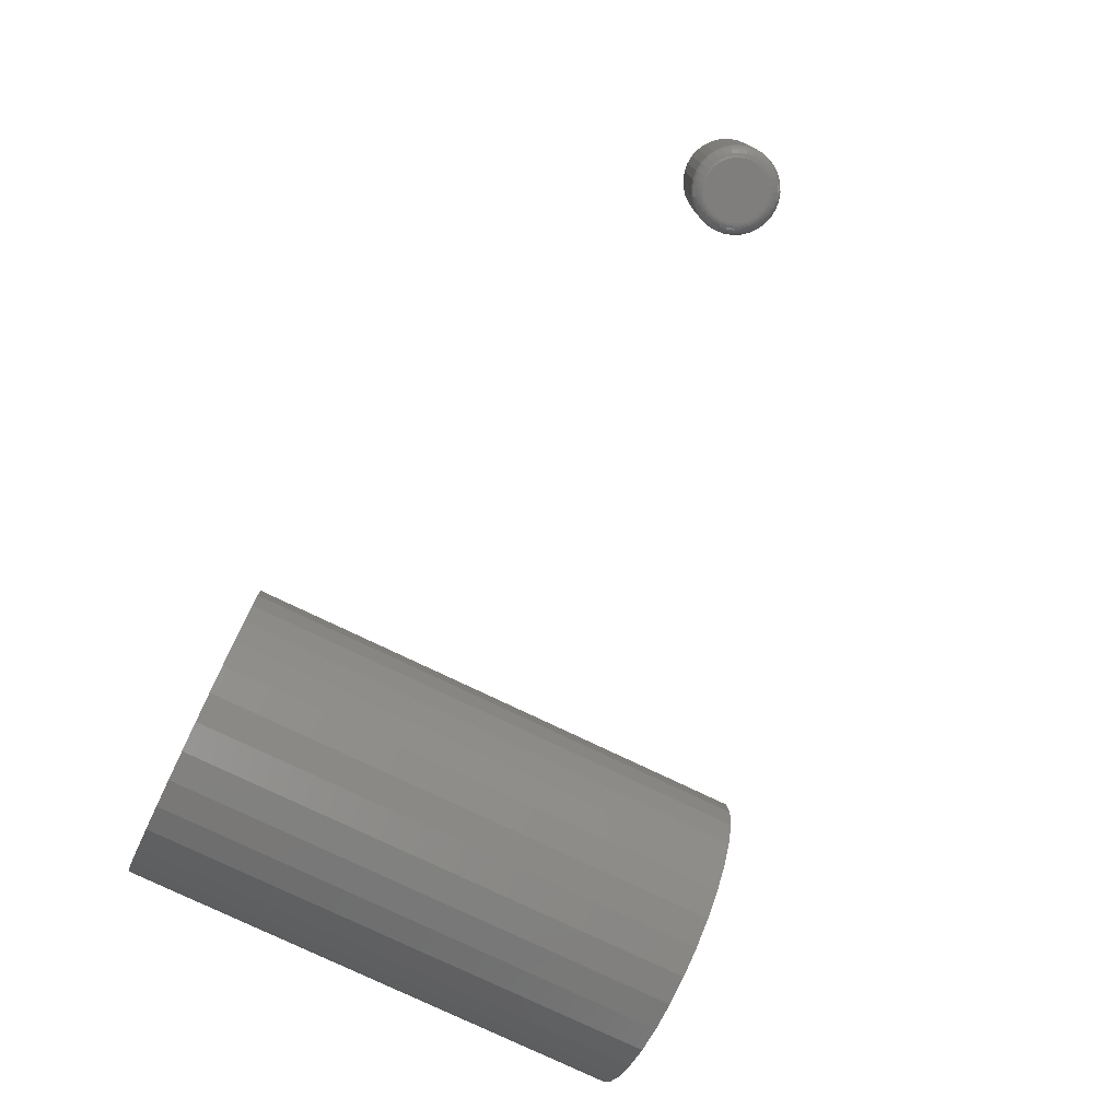
<metadata>
{"format":"stl","ext":"stl","renderer":"f3d","projection":"perspective","resolution":1024,"background":"white","views":[{"elev":-76.7,"azim":64.3,"up":"+Z"}]}
</metadata>
<code>
# stl→obj: 392 verts, 776 faces
v -0.4596 -0.3281 0.02219
v -0.3841 -0.3281 0.02219
v -0.4219 -0.3281 0.0259
v -0.4959 -0.3281 0.01118
v -0.3479 -0.3281 0.01118
v -0.3479 -0.3281 -0.3462
v -0.4596 -0.3281 -0.3572
v -0.3841 -0.3281 -0.3572
v -0.4219 -0.3281 -0.3609
v -0.3144 -0.3281 -0.006693
v -0.5293 -0.3281 -0.006693
v -0.2851 -0.3281 -0.03075
v -0.5586 -0.3281 -0.03075
v -0.2611 -0.3281 -0.06006
v -0.5827 -0.3281 -0.06006
v -0.2432 -0.3281 -0.0935
v -0.6006 -0.3281 -0.0935
v -0.2322 -0.3281 -0.1298
v -0.6116 -0.3281 -0.1298
v -0.2285 -0.3281 -0.1675
v -0.6153 -0.3281 -0.1675
v -0.2322 -0.3281 -0.2053
v -0.6116 -0.3281 -0.2053
v -0.2432 -0.3281 -0.2415
v -0.6006 -0.3281 -0.2415
v -0.2611 -0.3281 -0.275
v -0.5827 -0.3281 -0.275
v -0.2851 -0.3281 -0.3043
v -0.5586 -0.3281 -0.3043
v -0.3144 -0.3281 -0.3283
v -0.5293 -0.3281 -0.3283
v -0.4959 -0.3281 -0.3462
v -0.4219 0.3281 0.0259
v -0.3841 0.3281 0.02219
v -0.4596 0.3281 0.02219
v -0.4959 0.3281 0.01118
v -0.3479 0.3281 0.01118
v -0.3841 0.3281 -0.3572
v -0.4596 0.3281 -0.3572
v -0.3479 0.3281 -0.3462
v -0.4219 0.3281 -0.3609
v -0.4959 0.3281 -0.3462
v -0.5293 0.3281 -0.3283
v -0.3144 0.3281 -0.3283
v -0.5586 0.3281 -0.3043
v -0.2851 0.3281 -0.3043
v -0.5827 0.3281 -0.275
v -0.2611 0.3281 -0.275
v -0.6006 0.3281 -0.2415
v -0.2432 0.3281 -0.2415
v -0.6116 0.3281 -0.2053
v -0.2322 0.3281 -0.2053
v -0.6153 0.3281 -0.1675
v -0.2285 0.3281 -0.1675
v -0.6116 0.3281 -0.1298
v -0.2322 0.3281 -0.1298
v -0.6006 0.3281 -0.0935
v -0.2432 0.3281 -0.0935
v -0.5827 0.3281 -0.06006
v -0.2611 0.3281 -0.06006
v -0.5586 0.3281 -0.03075
v -0.2851 0.3281 -0.03075
v -0.5293 0.3281 -0.006693
v -0.3144 0.3281 -0.006693
v 0.5256 0.0009868 0.01562
v 0.5256 0.0009868 0.1953
v 0.5245 -0.01013 0.01562
v 0.5245 -0.01013 0.1953
v 0.5212 -0.02082 0.01562
v 0.5212 -0.02082 0.1953
v 0.516 -0.03068 0.01562
v 0.516 -0.03068 0.1953
v 0.5089 -0.03931 0.01562
v 0.5089 -0.03931 0.1953
v 0.5002 -0.0464 0.01562
v 0.5002 -0.0464 0.1953
v 0.4904 -0.05167 0.01562
v 0.4904 -0.05167 0.1953
v 0.4797 -0.05491 0.01562
v 0.4797 -0.05491 0.1953
v 0.4686 -0.056 0.01562
v 0.4686 -0.056 0.1953
v 0.4575 -0.05491 0.01562
v 0.4575 -0.05491 0.1953
v 0.4468 -0.05167 0.01562
v 0.4468 -0.05167 0.1953
v 0.4369 -0.0464 0.01562
v 0.4369 -0.0464 0.1953
v 0.4283 -0.03931 0.01562
v 0.4283 -0.03931 0.1953
v 0.4212 -0.03068 0.01562
v 0.4212 -0.03068 0.1953
v 0.4159 -0.02082 0.01562
v 0.4159 -0.02082 0.1953
v 0.4127 -0.01013 0.01562
v 0.4127 -0.01013 0.1953
v 0.4116 0.0009868 0.01562
v 0.4116 0.0009868 0.1953
v 0.4127 0.01211 0.01562
v 0.4127 0.01211 0.1953
v 0.4159 0.0228 0.01562
v 0.4159 0.0228 0.1953
v 0.4212 0.03265 0.01562
v 0.4212 0.03265 0.1953
v 0.4283 0.04128 0.01562
v 0.4283 0.04128 0.1953
v 0.4369 0.04837 0.01562
v 0.4369 0.04837 0.1953
v 0.4468 0.05364 0.01562
v 0.4468 0.05364 0.1953
v 0.4575 0.05688 0.01562
v 0.4575 0.05688 0.1953
v 0.4686 0.05798 0.01562
v 0.4686 0.05798 0.1953
v 0.4797 0.05688 0.01562
v 0.4797 0.05688 0.1953
v 0.4904 0.05364 0.01562
v 0.4904 0.05364 0.1953
v 0.5002 0.04837 0.01562
v 0.5002 0.04837 0.1953
v 0.5089 0.04128 0.01562
v 0.5089 0.04128 0.1953
v 0.516 0.03265 0.01562
v 0.516 0.03265 0.1953
v 0.5212 0.0228 0.01562
v 0.5212 0.0228 0.1953
v 0.5245 0.01211 0.01562
v 0.5245 0.01211 0.1953
v 0.4663 0.0009868 0.2109
v 0.4686 0.003289 0.2109
v 0.467 0.002615 0.2109
v 0.4702 0.002615 0.2109
v 0.4709 0.0009868 0.2109
v 0.467 -0.0006414 0.2109
v 0.4686 -0.001316 0.2109
v 0.4702 -0.0006414 0.2109
v 0.4528 0.0392 0
v 0.4605 0.04156 0
v 0.4686 0.04235 0
v 0.4767 0.04156 0
v 0.4844 0.0392 0
v 0.4456 0.03538 0
v 0.4916 0.03538 0
v 0.4393 0.03024 0
v 0.4978 0.03024 0
v 0.4342 0.02397 0
v 0.503 0.02397 0
v 0.4304 0.01682 0
v 0.5068 0.01682 0
v 0.428 0.009057 0
v 0.5092 0.009057 0
v 0.5068 -0.01484 0
v 0.4304 -0.01484 0
v 0.5092 -0.007083 0
v 0.4342 -0.02199 0
v 0.503 -0.02199 0
v 0.4393 -0.02826 0
v 0.4978 -0.02826 0
v 0.4456 -0.03341 0
v 0.4916 -0.03341 0
v 0.4528 -0.03723 0
v 0.4844 -0.03723 0
v 0.4605 -0.03958 0
v 0.4686 -0.04038 0
v 0.4767 -0.03958 0
v 0.428 -0.007083 0
v 0.4272 0.0009868 0
v 0.51 0.0009868 0
v 0.4119 0.0009868 0.01258
v 0.413 0.01205 0.01258
v 0.4128 0.0009868 0.009646
v 0.4139 0.01187 0.009646
v 0.4142 0.0009868 0.006944
v 0.4153 0.01159 0.006944
v 0.4162 0.0009868 0.004576
v 0.4172 0.01121 0.004576
v 0.4185 0.0009868 0.002633
v 0.4195 0.01075 0.002633
v 0.4212 0.0009868 0.001189
v 0.4222 0.01022 0.001189
v 0.4242 0.0009868 0.0003002
v 0.425 0.009651 0.0003002
v 0.5242 0.01205 0.01258
v 0.5253 0.0009868 0.01258
v 0.5233 0.01187 0.009646
v 0.5244 0.0009868 0.009646
v 0.5219 0.01159 0.006944
v 0.5229 0.0009868 0.006944
v 0.52 0.01121 0.004576
v 0.521 0.0009868 0.004576
v 0.5177 0.01075 0.002633
v 0.5186 0.0009868 0.002633
v 0.515 0.01022 0.001189
v 0.5159 0.0009868 0.001189
v 0.5121 0.009651 0.0003002
v 0.513 0.0009868 0.0003002
v 0.521 0.02268 0.01258
v 0.5201 0.02234 0.009646
v 0.5188 0.02179 0.006944
v 0.517 0.02104 0.004576
v 0.5148 0.02014 0.002633
v 0.5123 0.0191 0.001189
v 0.5096 0.01798 0.0003002
v 0.5157 0.03248 0.01258
v 0.515 0.03199 0.009646
v 0.5138 0.03119 0.006944
v 0.5122 0.03011 0.004576
v 0.5102 0.02879 0.002633
v 0.508 0.02729 0.001189
v 0.5055 0.02566 0.0003002
v 0.5087 0.04107 0.01258
v 0.508 0.04044 0.009646
v 0.507 0.03942 0.006944
v 0.5056 0.03805 0.004576
v 0.504 0.03637 0.002633
v 0.5021 0.03446 0.001189
v 0.5 0.03239 0.0003002
v 0.5001 0.04812 0.01258
v 0.4996 0.04738 0.009646
v 0.4988 0.04618 0.006944
v 0.4977 0.04457 0.004576
v 0.4964 0.0426 0.002633
v 0.4949 0.04035 0.001189
v 0.4933 0.03792 0.0003002
v 0.4903 0.05336 0.01258
v 0.4899 0.05254 0.009646
v 0.4894 0.05121 0.006944
v 0.4886 0.04941 0.004576
v 0.4877 0.04722 0.002633
v 0.4867 0.04473 0.001189
v 0.4856 0.04202 0.0003002
v 0.4796 0.05659 0.01258
v 0.4795 0.05572 0.009646
v 0.4792 0.0543 0.006944
v 0.4788 0.05239 0.004576
v 0.4783 0.05007 0.002633
v 0.4778 0.04742 0.001189
v 0.4773 0.04455 0.0003002
v 0.4686 0.05768 0.01258
v 0.4686 0.05679 0.009646
v 0.4686 0.05534 0.006944
v 0.4686 0.0534 0.004576
v 0.4686 0.05103 0.002633
v 0.4686 0.04833 0.001189
v 0.4686 0.0454 0.0003002
v 0.4575 0.05659 0.01258
v 0.4577 0.05572 0.009646
v 0.458 0.0543 0.006944
v 0.4584 0.05239 0.004576
v 0.4588 0.05007 0.002633
v 0.4593 0.04742 0.001189
v 0.4599 0.04455 0.0003002
v 0.4469 0.05336 0.01258
v 0.4472 0.05254 0.009646
v 0.4478 0.05121 0.006944
v 0.4485 0.04941 0.004576
v 0.4494 0.04722 0.002633
v 0.4505 0.04473 0.001189
v 0.4516 0.04202 0.0003002
v 0.4371 0.04812 0.01258
v 0.4376 0.04738 0.009646
v 0.4384 0.04618 0.006944
v 0.4395 0.04457 0.004576
v 0.4408 0.0426 0.002633
v 0.4423 0.04035 0.001189
v 0.4439 0.03792 0.0003002
v 0.4285 0.04107 0.01258
v 0.4291 0.04044 0.009646
v 0.4301 0.03942 0.006944
v 0.4315 0.03805 0.004576
v 0.4332 0.03637 0.002633
v 0.4351 0.03446 0.001189
v 0.4372 0.03239 0.0003002
v 0.4214 0.03248 0.01258
v 0.4222 0.03199 0.009646
v 0.4234 0.03119 0.006944
v 0.425 0.03011 0.004576
v 0.427 0.02879 0.002633
v 0.4292 0.02729 0.001189
v 0.4317 0.02566 0.0003002
v 0.4162 0.02268 0.01258
v 0.417 0.02234 0.009646
v 0.4184 0.02179 0.006944
v 0.4202 0.02104 0.004576
v 0.4223 0.02014 0.002633
v 0.4248 0.0191 0.001189
v 0.4276 0.01798 0.0003002
v 0.5242 -0.01007 0.01258
v 0.5233 -0.009899 0.009646
v 0.5219 -0.009618 0.006944
v 0.52 -0.009239 0.004576
v 0.5177 -0.008777 0.002633
v 0.515 -0.00825 0.001189
v 0.5121 -0.007678 0.0003002
v 0.413 -0.01007 0.01258
v 0.4139 -0.009899 0.009646
v 0.4153 -0.009618 0.006944
v 0.4172 -0.009239 0.004576
v 0.4195 -0.008777 0.002633
v 0.4222 -0.00825 0.001189
v 0.425 -0.007678 0.0003002
v 0.4162 -0.02071 0.01258
v 0.417 -0.02037 0.009646
v 0.4184 -0.01981 0.006944
v 0.4202 -0.01907 0.004576
v 0.4223 -0.01816 0.002633
v 0.4248 -0.01713 0.001189
v 0.4276 -0.01601 0.0003002
v 0.4214 -0.03051 0.01258
v 0.4222 -0.03001 0.009646
v 0.4234 -0.02921 0.006944
v 0.425 -0.02813 0.004576
v 0.427 -0.02682 0.002633
v 0.4292 -0.02532 0.001189
v 0.4317 -0.02369 0.0003002
v 0.4285 -0.0391 0.01258
v 0.4291 -0.03847 0.009646
v 0.4301 -0.03745 0.006944
v 0.4315 -0.03608 0.004576
v 0.4332 -0.0344 0.002633
v 0.4351 -0.03249 0.001189
v 0.4372 -0.03042 0.0003002
v 0.4371 -0.04615 0.01258
v 0.4376 -0.04541 0.009646
v 0.4384 -0.04421 0.006944
v 0.4395 -0.04259 0.004576
v 0.4408 -0.04062 0.002633
v 0.4423 -0.03838 0.001189
v 0.4439 -0.03594 0.0003002
v 0.4469 -0.05139 0.01258
v 0.4472 -0.05057 0.009646
v 0.4478 -0.04923 0.006944
v 0.4485 -0.04744 0.004576
v 0.4494 -0.04525 0.002633
v 0.4505 -0.04275 0.001189
v 0.4516 -0.04005 0.0003002
v 0.4575 -0.05461 0.01258
v 0.4577 -0.05374 0.009646
v 0.458 -0.05233 0.006944
v 0.4584 -0.05042 0.004576
v 0.4588 -0.0481 0.002633
v 0.4593 -0.04545 0.001189
v 0.4599 -0.04257 0.0003002
v 0.4686 -0.0557 0.01258
v 0.4686 -0.05481 0.009646
v 0.4686 -0.05337 0.006944
v 0.4686 -0.05143 0.004576
v 0.4686 -0.04906 0.002633
v 0.4686 -0.04636 0.001189
v 0.4686 -0.04343 0.0003002
v 0.4796 -0.05461 0.01258
v 0.4795 -0.05374 0.009646
v 0.4792 -0.05233 0.006944
v 0.4788 -0.05042 0.004576
v 0.4783 -0.0481 0.002633
v 0.4778 -0.04545 0.001189
v 0.4773 -0.04257 0.0003002
v 0.4903 -0.05139 0.01258
v 0.4899 -0.05057 0.009646
v 0.4894 -0.04923 0.006944
v 0.4886 -0.04744 0.004576
v 0.4877 -0.04525 0.002633
v 0.4867 -0.04275 0.001189
v 0.4856 -0.04005 0.0003002
v 0.5001 -0.04615 0.01258
v 0.4996 -0.04541 0.009646
v 0.4988 -0.04421 0.006944
v 0.4977 -0.04259 0.004576
v 0.4964 -0.04062 0.002633
v 0.4949 -0.03838 0.001189
v 0.4933 -0.03594 0.0003002
v 0.5087 -0.0391 0.01258
v 0.508 -0.03847 0.009646
v 0.507 -0.03745 0.006944
v 0.5056 -0.03608 0.004576
v 0.504 -0.0344 0.002633
v 0.5021 -0.03249 0.001189
v 0.5 -0.03042 0.0003002
v 0.5157 -0.03051 0.01258
v 0.515 -0.03001 0.009646
v 0.5138 -0.02921 0.006944
v 0.5122 -0.02813 0.004576
v 0.5102 -0.02682 0.002633
v 0.508 -0.02532 0.001189
v 0.5055 -0.02369 0.0003002
v 0.521 -0.02071 0.01258
v 0.5201 -0.02037 0.009646
v 0.5188 -0.01981 0.006944
v 0.517 -0.01907 0.004576
v 0.5148 -0.01816 0.002633
v 0.5123 -0.01713 0.001189
v 0.5096 -0.01601 0.0003002
f 1 2 3
f 2 1 4
f 2 4 5
f 6 7 8
f 8 7 9
f 5 4 10
f 10 4 11
f 10 11 12
f 12 11 13
f 12 13 14
f 14 13 15
f 14 15 16
f 16 15 17
f 16 17 18
f 18 17 19
f 18 19 20
f 20 19 21
f 20 21 22
f 22 21 23
f 22 23 24
f 24 23 25
f 24 25 26
f 26 25 27
f 26 27 28
f 28 27 29
f 28 29 30
f 30 29 31
f 30 31 6
f 6 31 32
f 6 32 7
f 33 34 35
f 36 35 34
f 37 36 34
f 38 39 40
f 41 39 38
f 39 42 40
f 40 42 43
f 40 43 44
f 44 43 45
f 44 45 46
f 46 45 47
f 46 47 48
f 48 47 49
f 48 49 50
f 50 49 51
f 50 51 52
f 52 51 53
f 52 53 54
f 54 53 55
f 54 55 56
f 56 55 57
f 56 57 58
f 58 57 59
f 58 59 60
f 60 59 61
f 60 61 62
f 62 61 63
f 62 63 64
f 64 63 36
f 64 36 37
f 54 20 52
f 52 20 22
f 52 22 50
f 50 22 24
f 50 24 48
f 48 24 26
f 48 26 46
f 46 26 28
f 46 28 44
f 44 28 30
f 44 30 40
f 40 30 6
f 40 6 38
f 38 6 8
f 38 8 41
f 41 8 9
f 41 9 39
f 39 9 7
f 39 7 42
f 42 7 32
f 42 32 43
f 43 32 31
f 43 31 45
f 45 31 29
f 45 29 47
f 47 29 27
f 47 27 49
f 49 27 25
f 49 25 51
f 51 25 23
f 51 23 53
f 53 23 21
f 53 21 55
f 55 21 19
f 55 19 57
f 57 19 17
f 57 17 59
f 59 17 15
f 59 15 61
f 61 15 13
f 61 13 63
f 63 13 11
f 63 11 36
f 36 11 4
f 36 4 35
f 35 4 1
f 35 1 33
f 33 1 3
f 33 3 34
f 34 3 2
f 34 2 37
f 37 2 5
f 37 5 64
f 64 5 10
f 64 10 62
f 62 10 12
f 62 12 60
f 60 12 14
f 60 14 58
f 58 14 16
f 58 16 56
f 56 16 18
f 56 18 54
f 54 18 20
f 65 66 67
f 67 66 68
f 67 68 69
f 69 68 70
f 69 70 71
f 71 70 72
f 71 72 73
f 73 72 74
f 73 74 75
f 75 74 76
f 75 76 77
f 77 76 78
f 77 78 79
f 79 78 80
f 79 80 81
f 81 80 82
f 81 82 83
f 83 82 84
f 83 84 85
f 85 84 86
f 85 86 87
f 87 86 88
f 87 88 89
f 89 88 90
f 89 90 91
f 91 90 92
f 91 92 93
f 93 92 94
f 93 94 95
f 95 94 96
f 95 96 97
f 97 96 98
f 97 98 99
f 99 98 100
f 99 100 101
f 101 100 102
f 101 102 103
f 103 102 104
f 103 104 105
f 105 104 106
f 105 106 107
f 107 106 108
f 107 108 109
f 109 108 110
f 109 110 111
f 111 110 112
f 111 112 113
f 113 112 114
f 113 114 115
f 115 114 116
f 115 116 117
f 117 116 118
f 117 118 119
f 119 118 120
f 119 120 121
f 121 120 122
f 121 122 123
f 123 122 124
f 123 124 125
f 125 124 126
f 125 126 127
f 127 126 128
f 127 128 65
f 65 128 66
f 129 130 131
f 129 132 130
f 133 132 129
f 133 129 134
f 133 134 135
f 133 135 136
f 100 98 129
f 120 118 132
f 122 120 132
f 132 124 122
f 114 112 130
f 130 116 114
f 132 116 130
f 118 116 132
f 110 108 130
f 112 110 130
f 131 130 108
f 131 108 106
f 131 106 104
f 131 104 102
f 131 102 100
f 131 100 129
f 133 66 128
f 133 128 126
f 133 126 124
f 133 124 132
f 68 66 133
f 88 86 134
f 90 88 134
f 134 92 90
f 82 80 135
f 135 84 82
f 134 84 135
f 86 84 134
f 78 76 135
f 80 78 135
f 136 135 76
f 136 76 74
f 136 74 72
f 136 72 70
f 136 70 68
f 136 68 133
f 129 98 96
f 129 96 94
f 129 94 92
f 129 92 134
f 137 138 139
f 137 139 140
f 141 137 140
f 142 137 141
f 143 142 141
f 144 142 143
f 145 144 143
f 146 144 145
f 147 146 145
f 148 146 147
f 149 148 147
f 150 148 149
f 151 150 149
f 152 153 154
f 155 153 152
f 156 155 152
f 157 155 156
f 158 157 156
f 159 157 158
f 160 159 158
f 161 159 160
f 162 161 160
f 163 161 162
f 164 163 162
f 165 164 162
f 153 166 154
f 154 166 167
f 154 167 168
f 168 167 150
f 168 150 151
f 97 99 169
f 169 99 170
f 169 170 171
f 171 170 172
f 171 172 173
f 173 172 174
f 173 174 175
f 175 174 176
f 175 176 177
f 177 176 178
f 177 178 179
f 179 178 180
f 179 180 181
f 181 180 182
f 181 182 167
f 167 182 150
f 127 65 183
f 183 65 184
f 183 184 185
f 185 184 186
f 185 186 187
f 187 186 188
f 187 188 189
f 189 188 190
f 189 190 191
f 191 190 192
f 191 192 193
f 193 192 194
f 193 194 195
f 195 194 196
f 195 196 151
f 151 196 168
f 125 127 197
f 197 127 183
f 197 183 198
f 198 183 185
f 198 185 199
f 199 185 187
f 199 187 200
f 200 187 189
f 200 189 201
f 201 189 191
f 201 191 202
f 202 191 193
f 202 193 203
f 203 193 195
f 203 195 149
f 149 195 151
f 123 125 204
f 204 125 197
f 204 197 205
f 205 197 198
f 205 198 206
f 206 198 199
f 206 199 207
f 207 199 200
f 207 200 208
f 208 200 201
f 208 201 209
f 209 201 202
f 209 202 210
f 210 202 203
f 210 203 147
f 147 203 149
f 121 123 211
f 211 123 204
f 211 204 212
f 212 204 205
f 212 205 213
f 213 205 206
f 213 206 214
f 214 206 207
f 214 207 215
f 215 207 208
f 215 208 216
f 216 208 209
f 216 209 217
f 217 209 210
f 217 210 145
f 145 210 147
f 119 121 218
f 218 121 211
f 218 211 219
f 219 211 212
f 219 212 220
f 220 212 213
f 220 213 221
f 221 213 214
f 221 214 222
f 222 214 215
f 222 215 223
f 223 215 216
f 223 216 224
f 224 216 217
f 224 217 143
f 143 217 145
f 117 119 225
f 225 119 218
f 225 218 226
f 226 218 219
f 226 219 227
f 227 219 220
f 227 220 228
f 228 220 221
f 228 221 229
f 229 221 222
f 229 222 230
f 230 222 223
f 230 223 231
f 231 223 224
f 231 224 141
f 141 224 143
f 115 117 232
f 232 117 225
f 232 225 233
f 233 225 226
f 233 226 234
f 234 226 227
f 234 227 235
f 235 227 228
f 235 228 236
f 236 228 229
f 236 229 237
f 237 229 230
f 237 230 238
f 238 230 231
f 238 231 140
f 140 231 141
f 113 115 239
f 239 115 232
f 239 232 240
f 240 232 233
f 240 233 241
f 241 233 234
f 241 234 242
f 242 234 235
f 242 235 243
f 243 235 236
f 243 236 244
f 244 236 237
f 244 237 245
f 245 237 238
f 245 238 139
f 139 238 140
f 111 113 246
f 246 113 239
f 246 239 247
f 247 239 240
f 247 240 248
f 248 240 241
f 248 241 249
f 249 241 242
f 249 242 250
f 250 242 243
f 250 243 251
f 251 243 244
f 251 244 252
f 252 244 245
f 252 245 138
f 138 245 139
f 109 111 253
f 253 111 246
f 253 246 254
f 254 246 247
f 254 247 255
f 255 247 248
f 255 248 256
f 256 248 249
f 256 249 257
f 257 249 250
f 257 250 258
f 258 250 251
f 258 251 259
f 259 251 252
f 259 252 137
f 137 252 138
f 107 109 260
f 260 109 253
f 260 253 261
f 261 253 254
f 261 254 262
f 262 254 255
f 262 255 263
f 263 255 256
f 263 256 264
f 264 256 257
f 264 257 265
f 265 257 258
f 265 258 266
f 266 258 259
f 266 259 142
f 142 259 137
f 105 107 267
f 267 107 260
f 267 260 268
f 268 260 261
f 268 261 269
f 269 261 262
f 269 262 270
f 270 262 263
f 270 263 271
f 271 263 264
f 271 264 272
f 272 264 265
f 272 265 273
f 273 265 266
f 273 266 144
f 144 266 142
f 103 105 274
f 274 105 267
f 274 267 275
f 275 267 268
f 275 268 276
f 276 268 269
f 276 269 277
f 277 269 270
f 277 270 278
f 278 270 271
f 278 271 279
f 279 271 272
f 279 272 280
f 280 272 273
f 280 273 146
f 146 273 144
f 101 103 281
f 281 103 274
f 281 274 282
f 282 274 275
f 282 275 283
f 283 275 276
f 283 276 284
f 284 276 277
f 284 277 285
f 285 277 278
f 285 278 286
f 286 278 279
f 286 279 287
f 287 279 280
f 287 280 148
f 148 280 146
f 99 101 170
f 170 101 281
f 170 281 172
f 172 281 282
f 172 282 174
f 174 282 283
f 174 283 176
f 176 283 284
f 176 284 178
f 178 284 285
f 178 285 180
f 180 285 286
f 180 286 182
f 182 286 287
f 182 287 150
f 150 287 148
f 65 67 184
f 184 67 288
f 184 288 186
f 186 288 289
f 186 289 188
f 188 289 290
f 188 290 190
f 190 290 291
f 190 291 192
f 192 291 292
f 192 292 194
f 194 292 293
f 194 293 196
f 196 293 294
f 196 294 168
f 168 294 154
f 95 97 295
f 295 97 169
f 295 169 296
f 296 169 171
f 296 171 297
f 297 171 173
f 297 173 298
f 298 173 175
f 298 175 299
f 299 175 177
f 299 177 300
f 300 177 179
f 300 179 301
f 301 179 181
f 301 181 166
f 166 181 167
f 93 95 302
f 302 95 295
f 302 295 303
f 303 295 296
f 303 296 304
f 304 296 297
f 304 297 305
f 305 297 298
f 305 298 306
f 306 298 299
f 306 299 307
f 307 299 300
f 307 300 308
f 308 300 301
f 308 301 153
f 153 301 166
f 91 93 309
f 309 93 302
f 309 302 310
f 310 302 303
f 310 303 311
f 311 303 304
f 311 304 312
f 312 304 305
f 312 305 313
f 313 305 306
f 313 306 314
f 314 306 307
f 314 307 315
f 315 307 308
f 315 308 155
f 155 308 153
f 89 91 316
f 316 91 309
f 316 309 317
f 317 309 310
f 317 310 318
f 318 310 311
f 318 311 319
f 319 311 312
f 319 312 320
f 320 312 313
f 320 313 321
f 321 313 314
f 321 314 322
f 322 314 315
f 322 315 157
f 157 315 155
f 87 89 323
f 323 89 316
f 323 316 324
f 324 316 317
f 324 317 325
f 325 317 318
f 325 318 326
f 326 318 319
f 326 319 327
f 327 319 320
f 327 320 328
f 328 320 321
f 328 321 329
f 329 321 322
f 329 322 159
f 159 322 157
f 85 87 330
f 330 87 323
f 330 323 331
f 331 323 324
f 331 324 332
f 332 324 325
f 332 325 333
f 333 325 326
f 333 326 334
f 334 326 327
f 334 327 335
f 335 327 328
f 335 328 336
f 336 328 329
f 336 329 161
f 161 329 159
f 83 85 337
f 337 85 330
f 337 330 338
f 338 330 331
f 338 331 339
f 339 331 332
f 339 332 340
f 340 332 333
f 340 333 341
f 341 333 334
f 341 334 342
f 342 334 335
f 342 335 343
f 343 335 336
f 343 336 163
f 163 336 161
f 81 83 344
f 344 83 337
f 344 337 345
f 345 337 338
f 345 338 346
f 346 338 339
f 346 339 347
f 347 339 340
f 347 340 348
f 348 340 341
f 348 341 349
f 349 341 342
f 349 342 350
f 350 342 343
f 350 343 164
f 164 343 163
f 79 81 351
f 351 81 344
f 351 344 352
f 352 344 345
f 352 345 353
f 353 345 346
f 353 346 354
f 354 346 347
f 354 347 355
f 355 347 348
f 355 348 356
f 356 348 349
f 356 349 357
f 357 349 350
f 357 350 165
f 165 350 164
f 77 79 358
f 358 79 351
f 358 351 359
f 359 351 352
f 359 352 360
f 360 352 353
f 360 353 361
f 361 353 354
f 361 354 362
f 362 354 355
f 362 355 363
f 363 355 356
f 363 356 364
f 364 356 357
f 364 357 162
f 162 357 165
f 75 77 365
f 365 77 358
f 365 358 366
f 366 358 359
f 366 359 367
f 367 359 360
f 367 360 368
f 368 360 361
f 368 361 369
f 369 361 362
f 369 362 370
f 370 362 363
f 370 363 371
f 371 363 364
f 371 364 160
f 160 364 162
f 73 75 372
f 372 75 365
f 372 365 373
f 373 365 366
f 373 366 374
f 374 366 367
f 374 367 375
f 375 367 368
f 375 368 376
f 376 368 369
f 376 369 377
f 377 369 370
f 377 370 378
f 378 370 371
f 378 371 158
f 158 371 160
f 71 73 379
f 379 73 372
f 379 372 380
f 380 372 373
f 380 373 381
f 381 373 374
f 381 374 382
f 382 374 375
f 382 375 383
f 383 375 376
f 383 376 384
f 384 376 377
f 384 377 385
f 385 377 378
f 385 378 156
f 156 378 158
f 69 71 386
f 386 71 379
f 386 379 387
f 387 379 380
f 387 380 388
f 388 380 381
f 388 381 389
f 389 381 382
f 389 382 390
f 390 382 383
f 390 383 391
f 391 383 384
f 391 384 392
f 392 384 385
f 392 385 152
f 152 385 156
f 67 69 288
f 288 69 386
f 288 386 289
f 289 386 387
f 289 387 290
f 290 387 388
f 290 388 291
f 291 388 389
f 291 389 292
f 292 389 390
f 292 390 293
f 293 390 391
f 293 391 294
f 294 391 392
f 294 392 154
f 154 392 152

</code>
